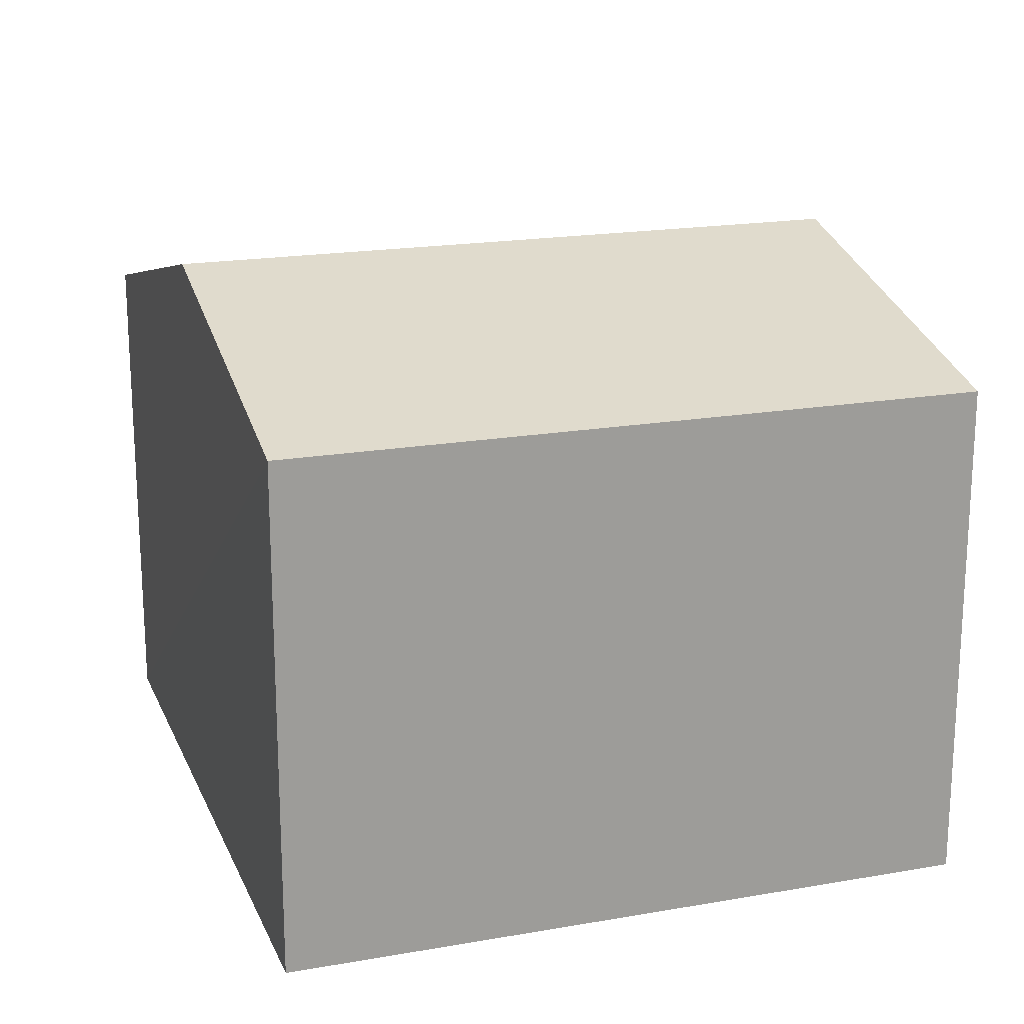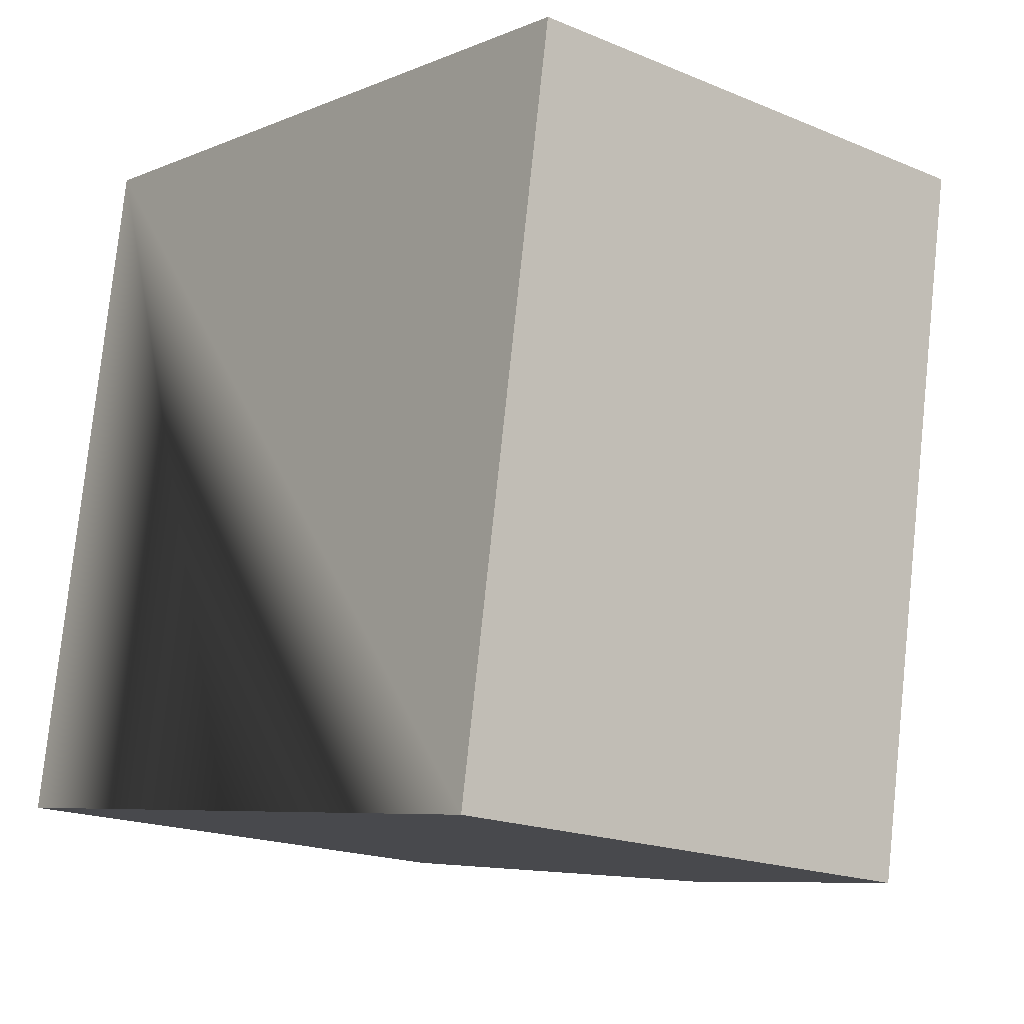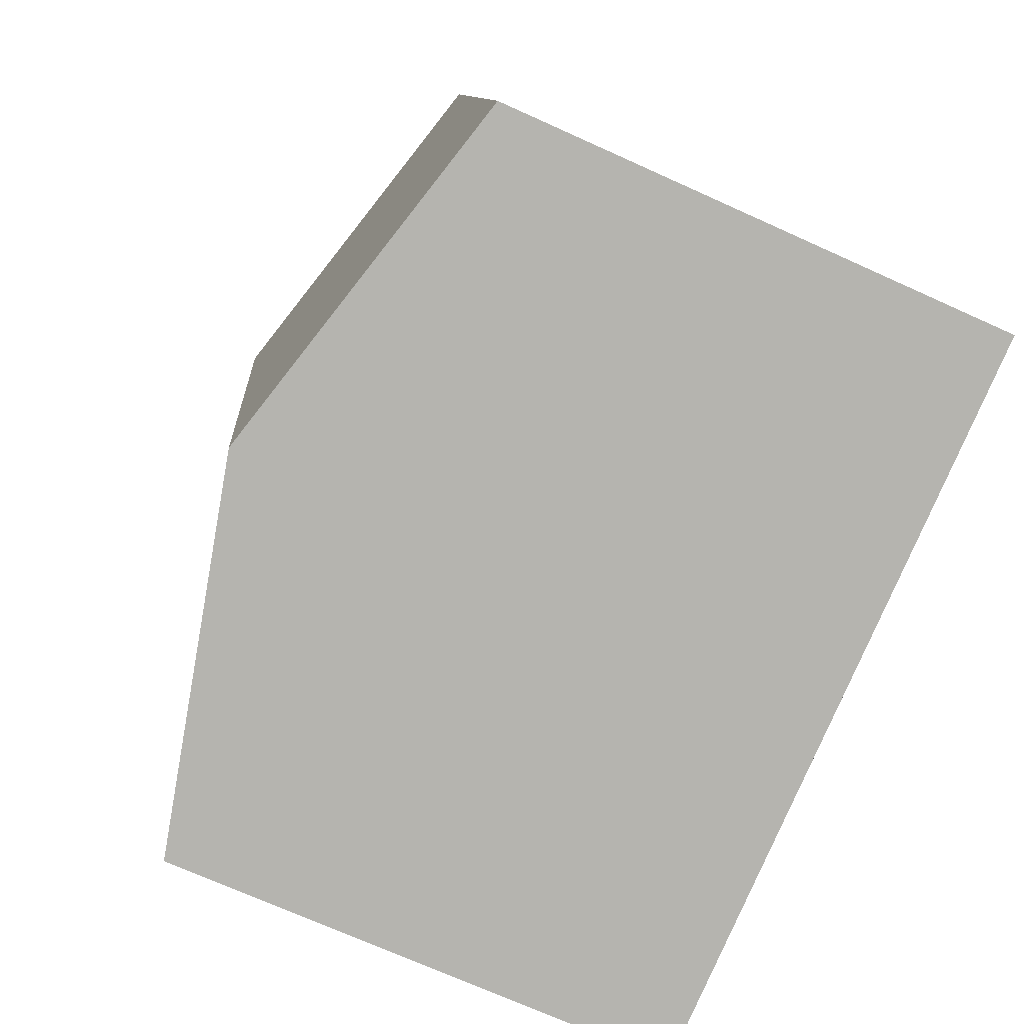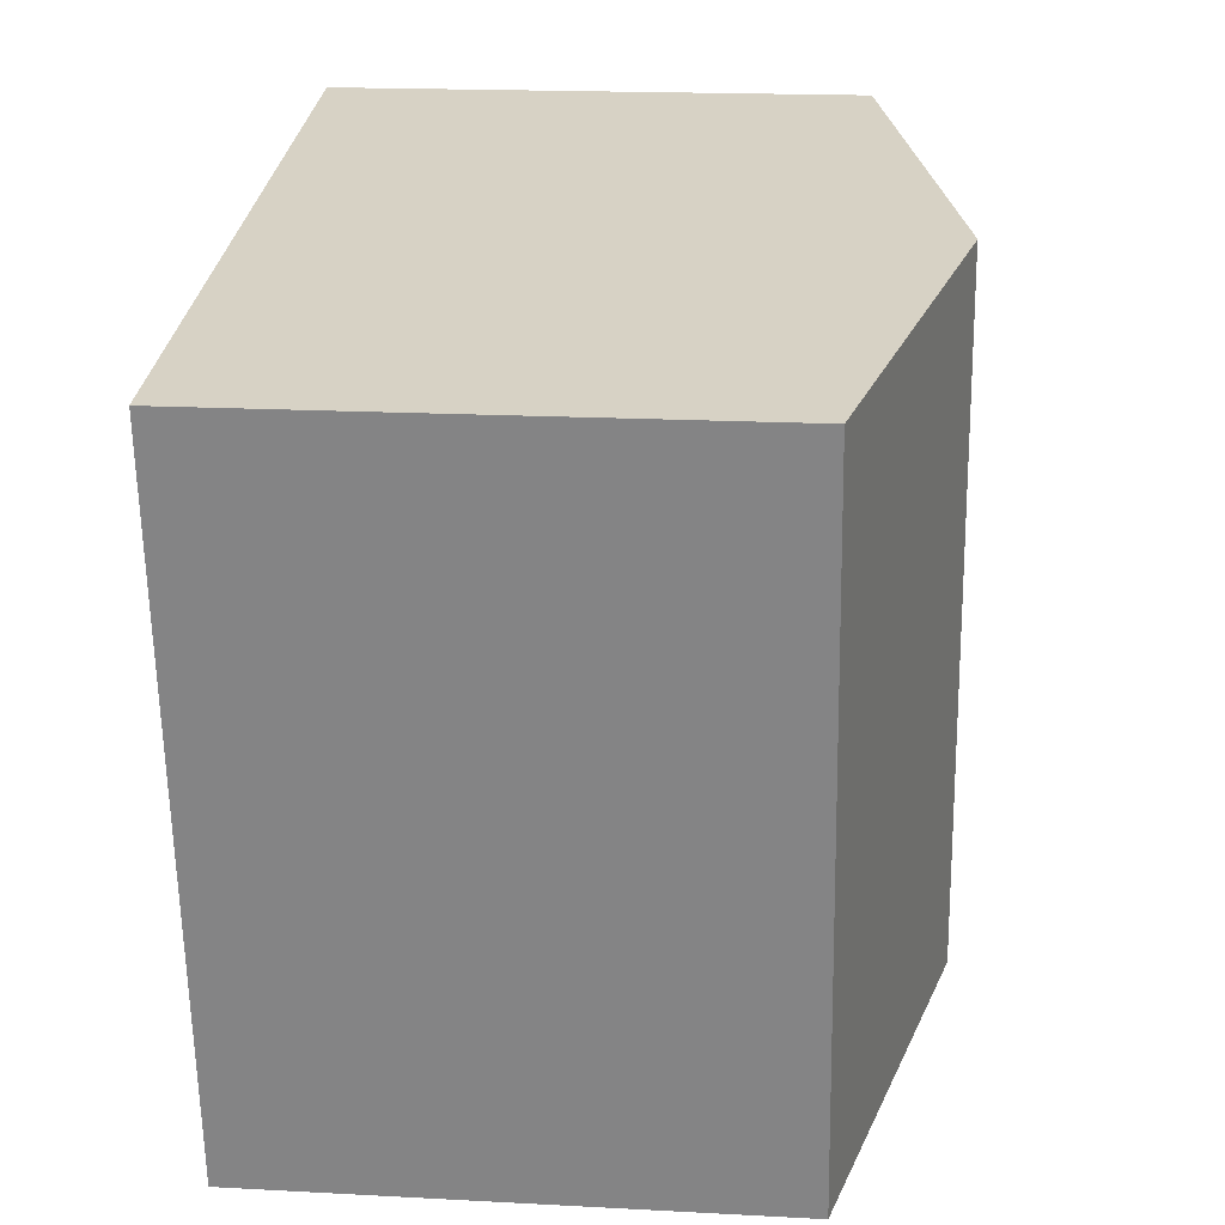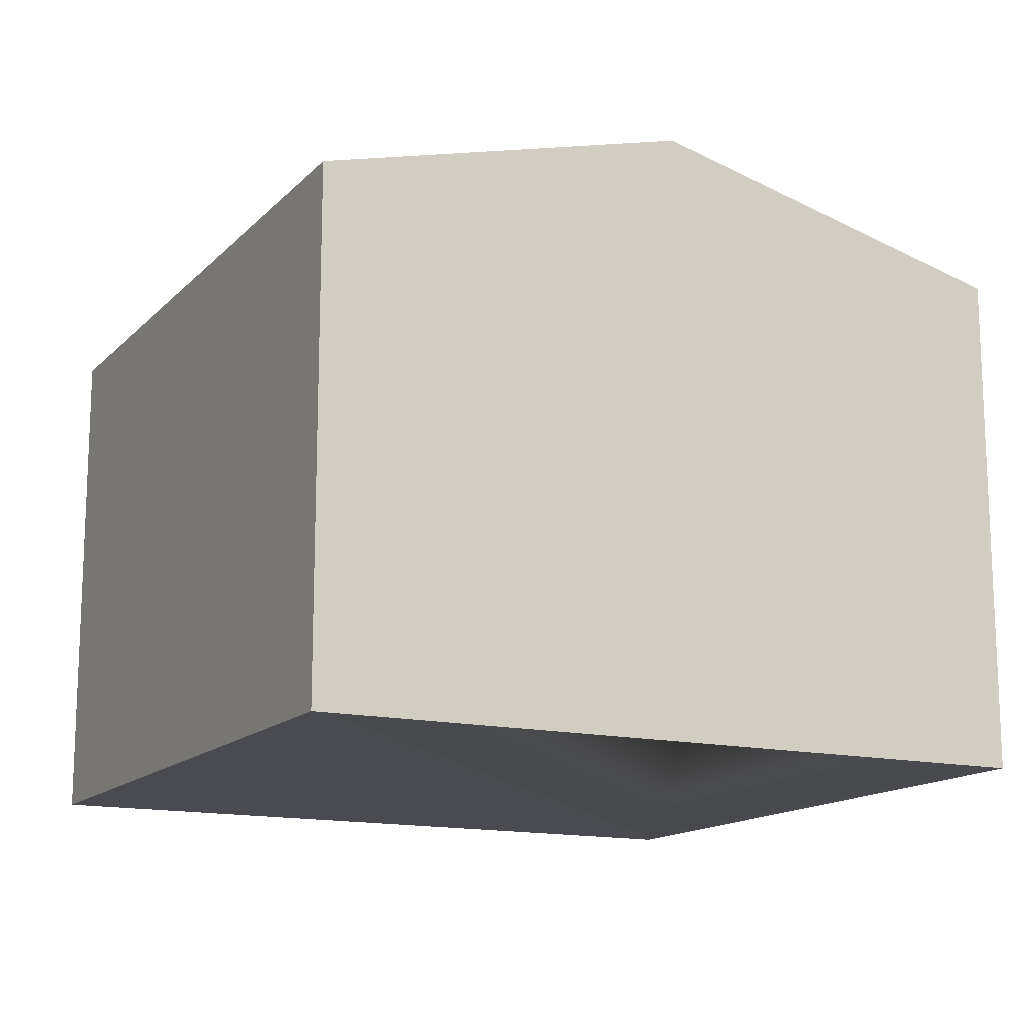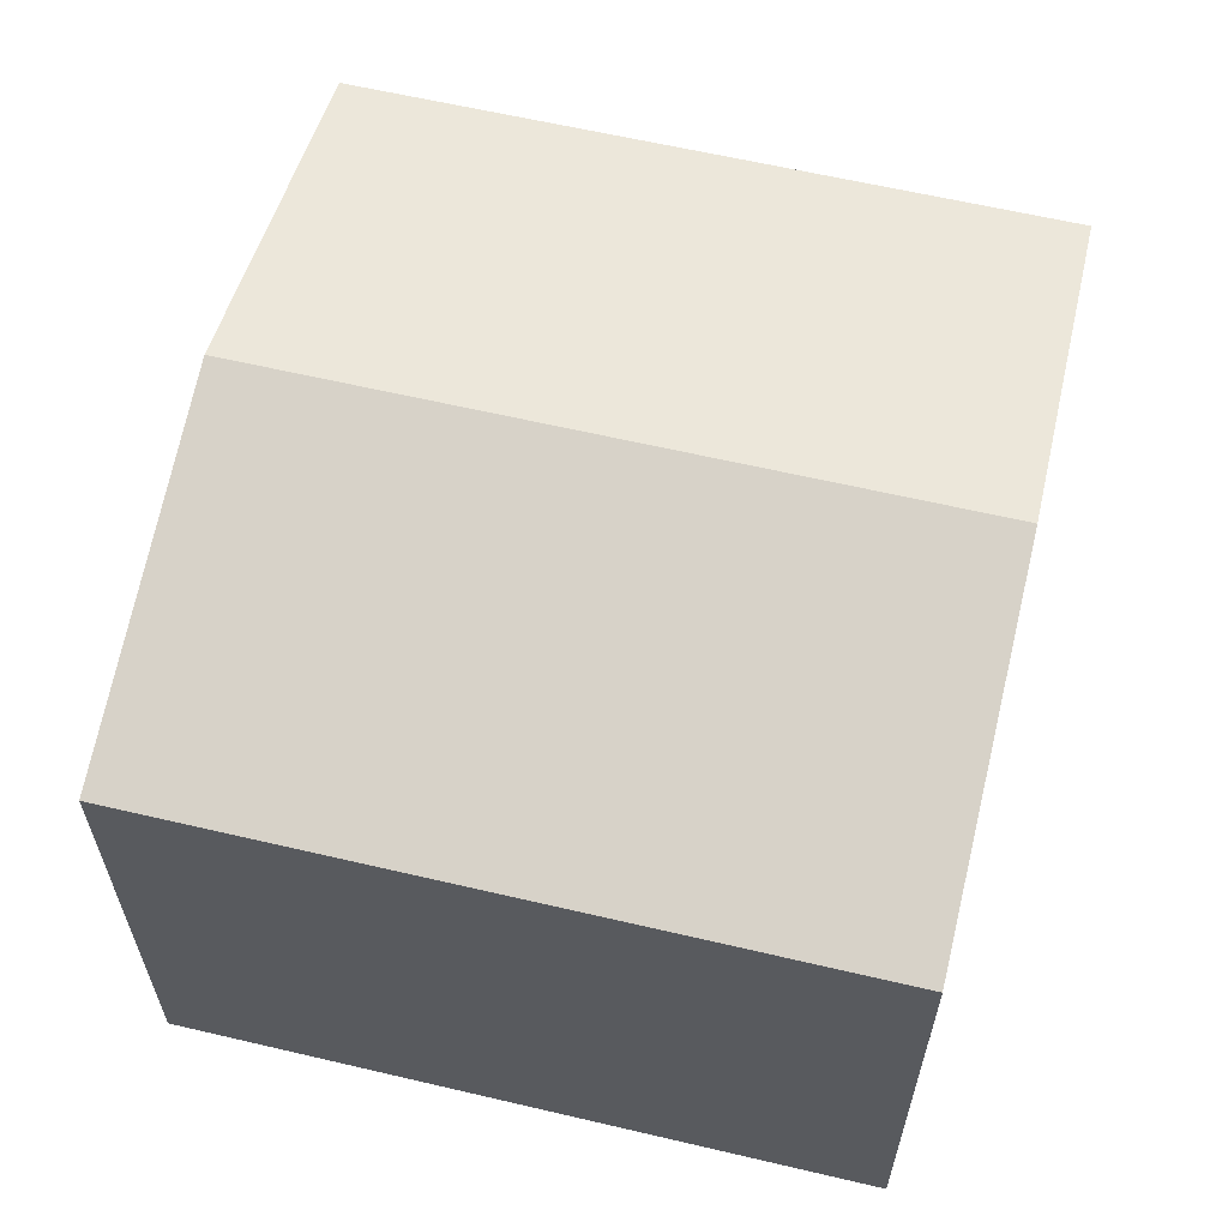
<metadata>
{"format":"obj","ext":"obj","renderer":"f3d","projection":"perspective","resolution":1024,"background":"white","views":[{"elev":19.0,"azim":81.3,"up":"+Y"},{"elev":-18.6,"azim":51.3,"up":"+Z"},{"elev":-71.1,"azim":-114.4,"up":"+Z"},{"elev":17.9,"azim":96.0,"up":"+Z"},{"elev":-14.5,"azim":162.5,"up":"+Y"},{"elev":61.5,"azim":113.1,"up":"+Y"}]}
</metadata>
<code>
v  3.094 5.069 -0.527
v  7.174 4.276 4.738
v  6.188 4.276 -1.054
v  4.08 5.069 5.264
v  0 4.276 2.618e-16
v  0.986 4.276 5.791
v  0 0 0
v  0.986 -3.546e-16 5.791
v  4.08 -3.223e-16 5.264
v  7.174 -2.901e-16 4.738
v  6.188 6.454e-17 -1.054
v  3.094 3.227e-17 -0.527
g defaultobject
f 1 2 3
f 2 1 4
f 5 4 1
f 4 5 6
f 7 6 5
f 6 7 8
f 8 4 6
f 4 8 2
f 2 8 9
f 2 9 10
f 10 3 2
f 3 10 11
f 1 7 5
f 7 1 3
f 7 3 11
f 7 11 12
f 9 11 10
f 11 9 8
f 11 8 12
f 12 8 7

</code>
